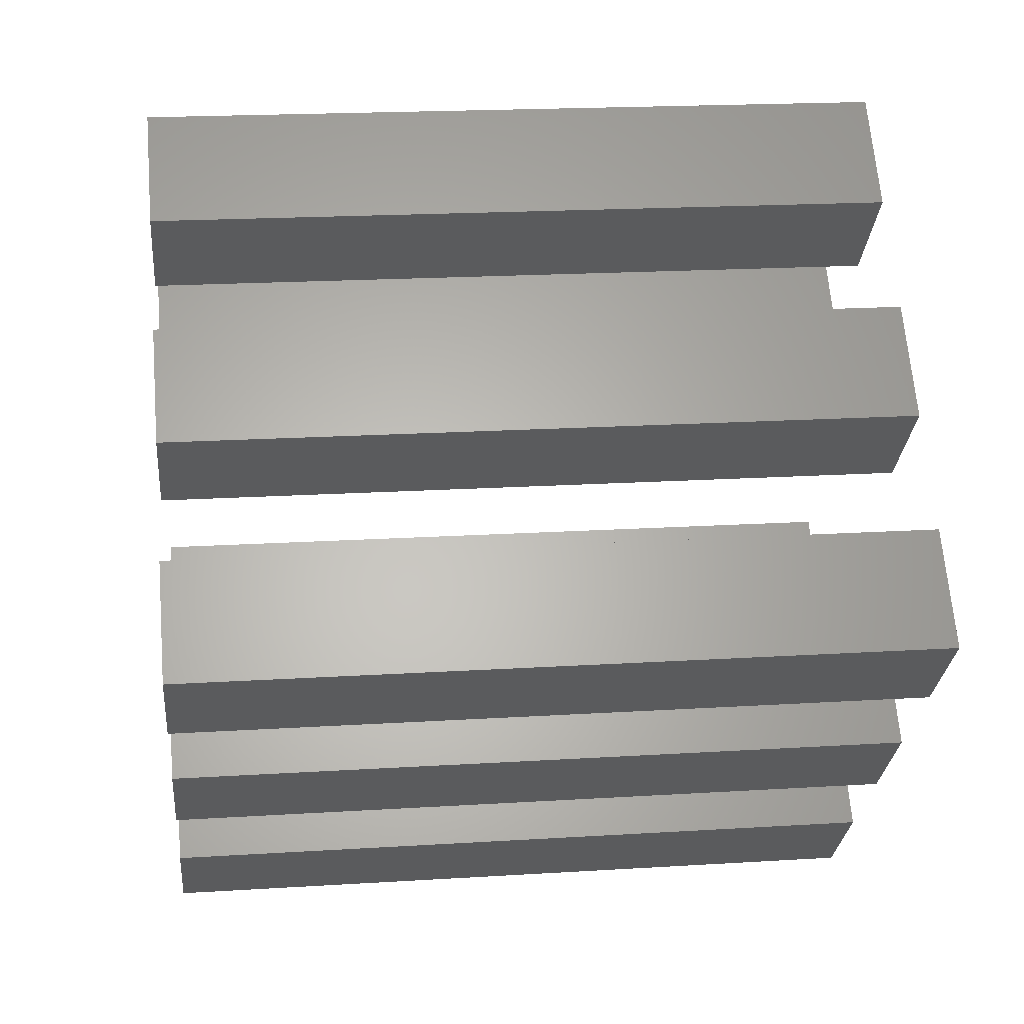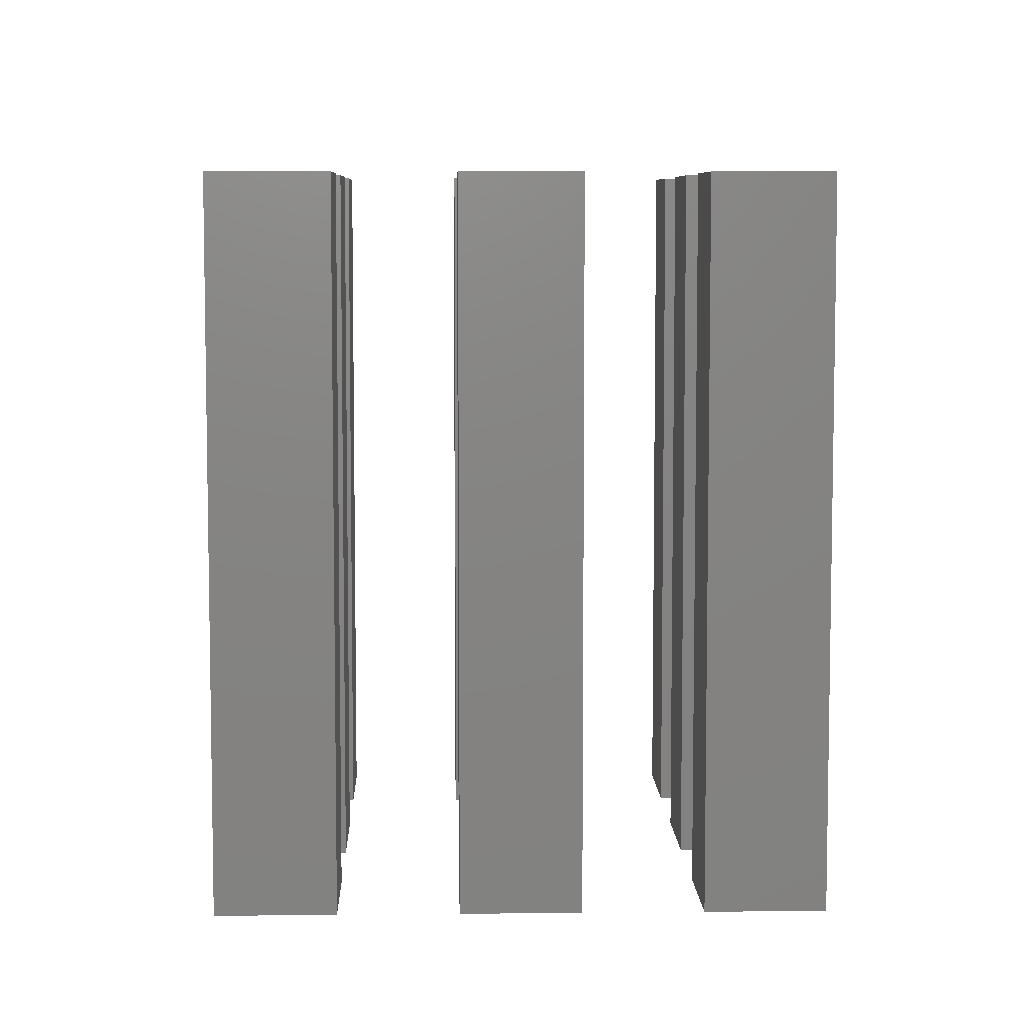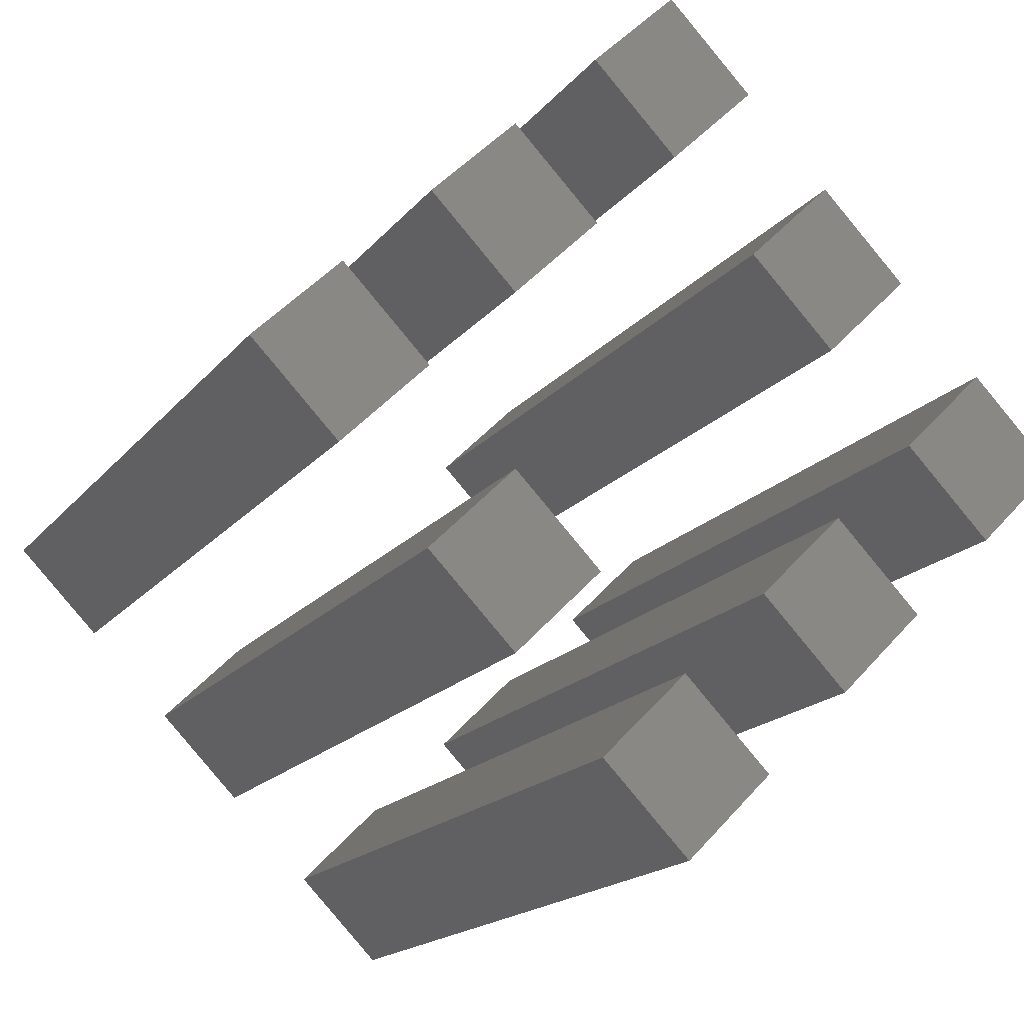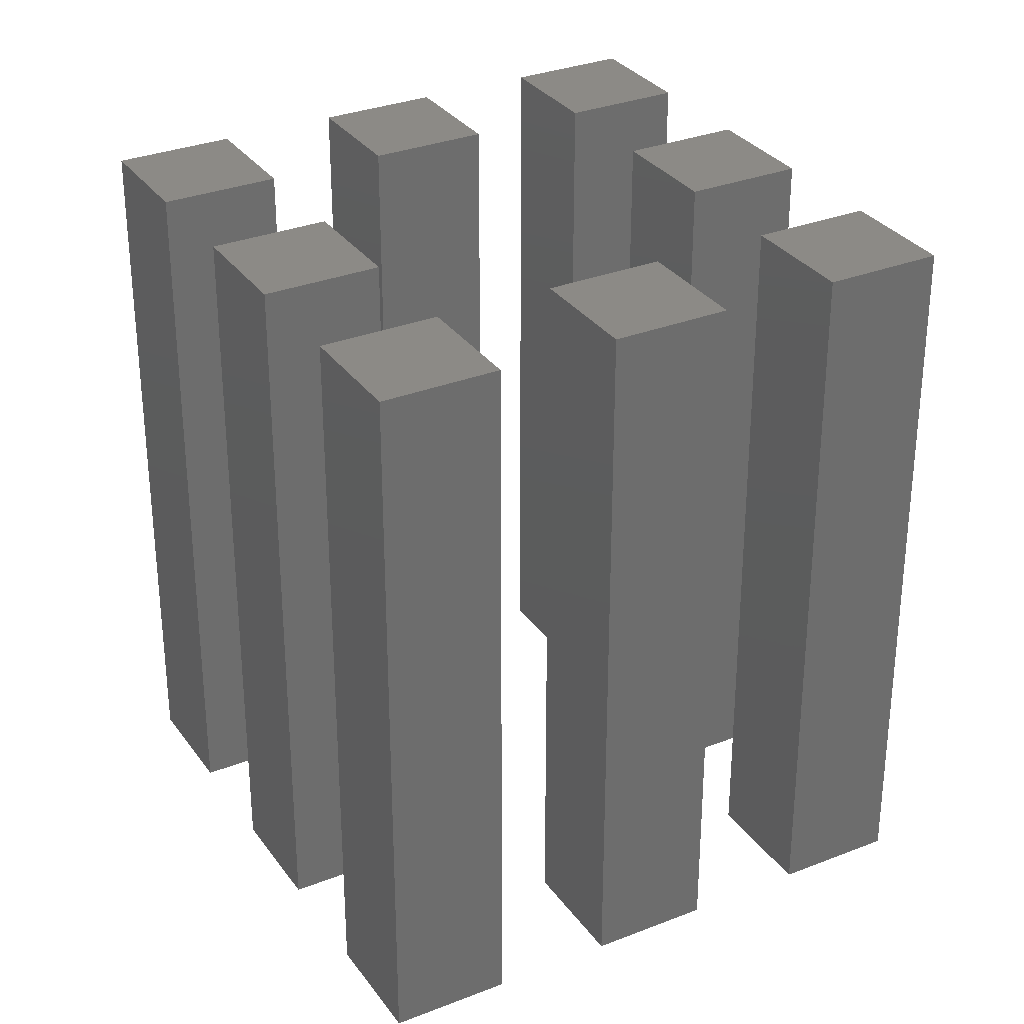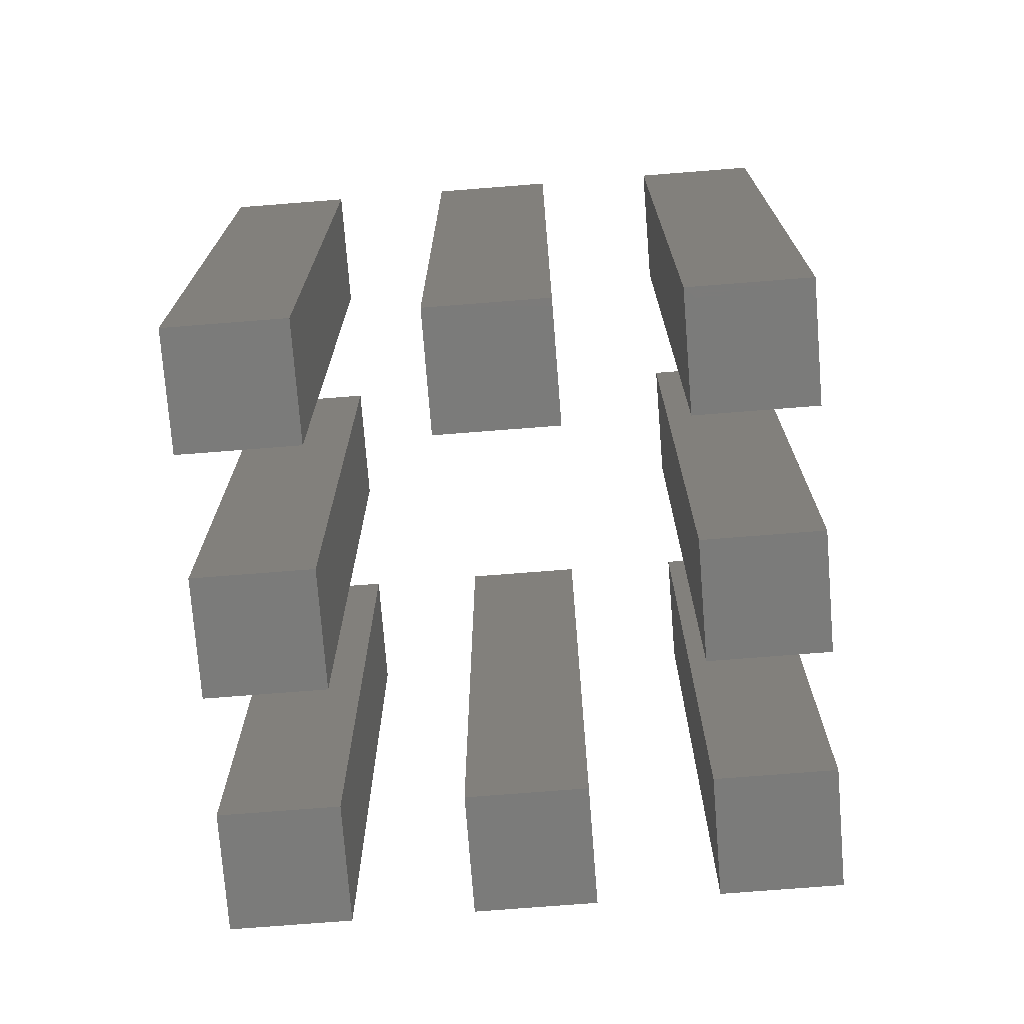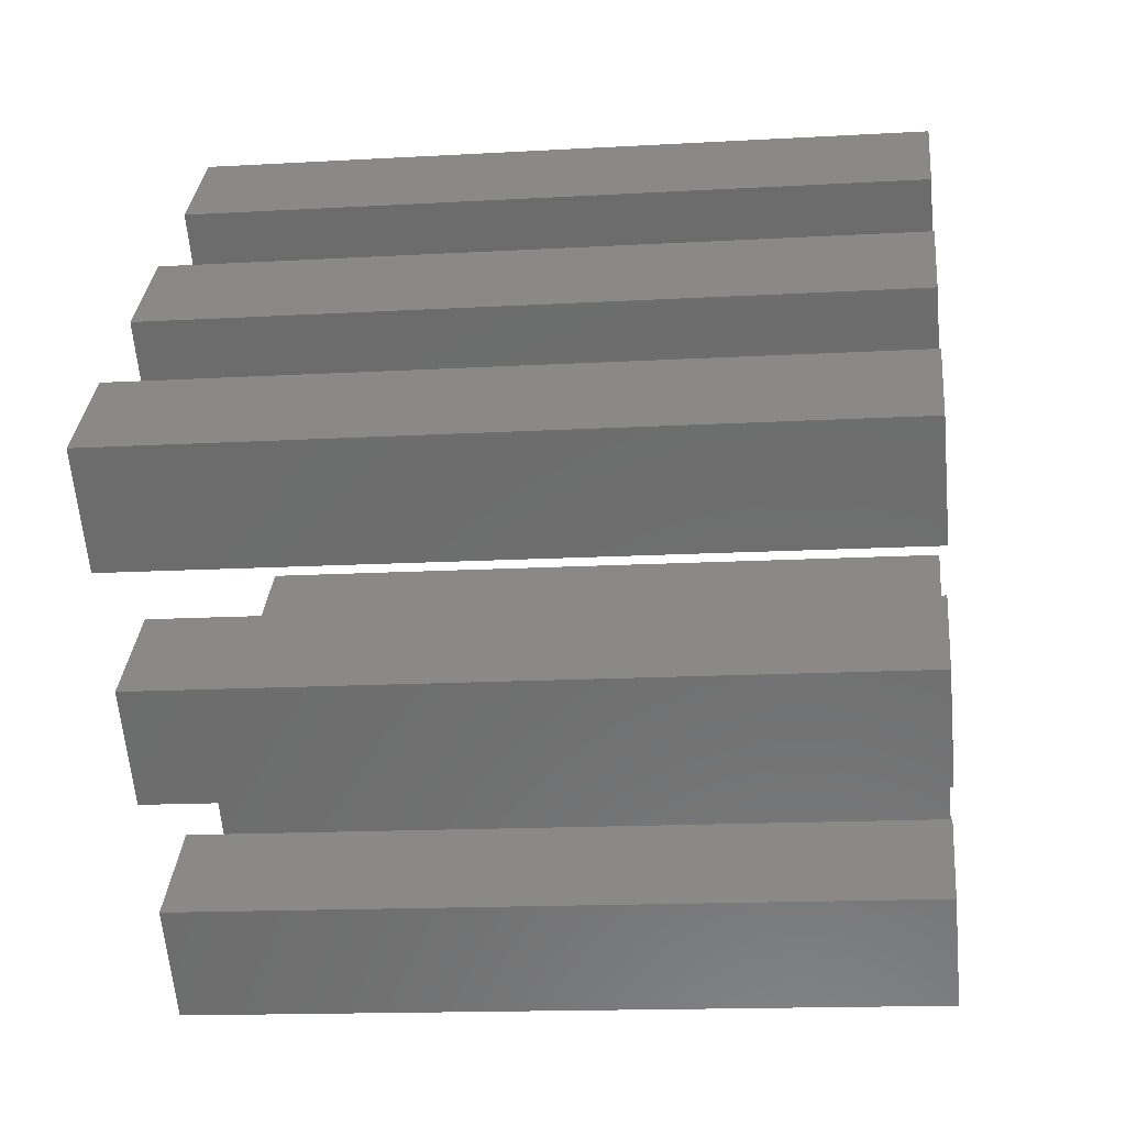
<metadata>
{"format":"stl","ext":"stl","renderer":"f3d","projection":"perspective","resolution":1024,"background":"white","views":[{"elev":19.1,"azim":83.2,"up":"+Y"},{"elev":6.8,"azim":-136.7,"up":"+Z"},{"elev":-17.5,"azim":154.3,"up":"+Y"},{"elev":31.3,"azim":15.7,"up":"+Z"},{"elev":-74.3,"azim":-40.5,"up":"+Z"},{"elev":-14.6,"azim":-82.8,"up":"+Y"}]}
</metadata>
<code>
# stl→obj: 64 verts, 96 faces
v 2.909 2.838 0
v 2.909 2.838 0.6
v 2.838 2.909 0.6
v 2.838 2.909 0
v 2.909 2.979 0.6
v 2.909 2.979 0
v 2.979 2.909 0.6
v 2.979 2.909 0
v 3.191 3.121 0
v 3.191 3.121 0.6
v 3.121 3.191 0.6
v 3.121 3.191 0
v 3.191 3.262 0.6
v 3.191 3.262 0
v 3.262 3.191 0.6
v 3.262 3.191 0
v 3.05 3.262 0
v 3.05 3.262 0.6
v 2.979 3.333 0.6
v 2.979 3.333 0
v 3.05 3.404 0.6
v 3.05 3.404 0
v 3.121 3.333 0.6
v 3.121 3.333 0
v 3.333 2.979 0
v 3.333 2.979 0.6
v 3.262 3.05 0.6
v 3.262 3.05 0
v 3.333 3.121 0.6
v 3.333 3.121 0
v 3.404 3.05 0.6
v 3.404 3.05 0
v 2.909 3.121 0
v 2.909 3.121 0.6
v 2.838 3.191 0.6
v 2.838 3.191 0
v 2.909 3.262 0.6
v 2.909 3.262 0
v 2.979 3.191 0.6
v 2.979 3.191 0
v 3.191 2.838 0
v 3.191 2.838 0.6
v 3.121 2.909 0.6
v 3.121 2.909 0
v 3.191 2.979 0.6
v 3.191 2.979 0
v 3.262 2.909 0.6
v 3.262 2.909 0
v 3.05 2.696 0
v 3.05 2.696 0.6
v 2.979 2.767 0.6
v 2.979 2.767 0
v 3.05 2.838 0.6
v 3.05 2.838 0
v 3.121 2.767 0.6
v 3.121 2.767 0
v 2.767 2.979 0
v 2.767 2.979 0.6
v 2.696 3.05 0.6
v 2.696 3.05 0
v 2.767 3.121 0.6
v 2.767 3.121 0
v 2.838 3.05 0.6
v 2.838 3.05 0
f 1 2 3
f 1 3 4
f 4 3 5
f 4 5 6
f 6 5 7
f 6 7 8
f 8 7 2
f 8 2 1
f 4 6 8
f 4 8 1
f 5 3 2
f 5 2 7
f 9 10 11
f 9 11 12
f 12 11 13
f 12 13 14
f 14 13 15
f 14 15 16
f 16 15 10
f 16 10 9
f 12 14 16
f 12 16 9
f 13 11 10
f 13 10 15
f 17 18 19
f 17 19 20
f 20 19 21
f 20 21 22
f 22 21 23
f 22 23 24
f 24 23 18
f 24 18 17
f 20 22 24
f 20 24 17
f 21 19 18
f 21 18 23
f 25 26 27
f 25 27 28
f 28 27 29
f 28 29 30
f 30 29 31
f 30 31 32
f 32 31 26
f 32 26 25
f 28 30 32
f 28 32 25
f 29 27 26
f 29 26 31
f 33 34 35
f 33 35 36
f 36 35 37
f 36 37 38
f 38 37 39
f 38 39 40
f 40 39 34
f 40 34 33
f 36 38 40
f 36 40 33
f 37 35 34
f 37 34 39
f 41 42 43
f 41 43 44
f 44 43 45
f 44 45 46
f 46 45 47
f 46 47 48
f 48 47 42
f 48 42 41
f 44 46 48
f 44 48 41
f 45 43 42
f 45 42 47
f 49 50 51
f 49 51 52
f 52 51 53
f 52 53 54
f 54 53 55
f 54 55 56
f 56 55 50
f 56 50 49
f 52 54 56
f 52 56 49
f 53 51 50
f 53 50 55
f 57 58 59
f 57 59 60
f 60 59 61
f 60 61 62
f 62 61 63
f 62 63 64
f 64 63 58
f 64 58 57
f 60 62 64
f 60 64 57
f 61 59 58
f 61 58 63

</code>
